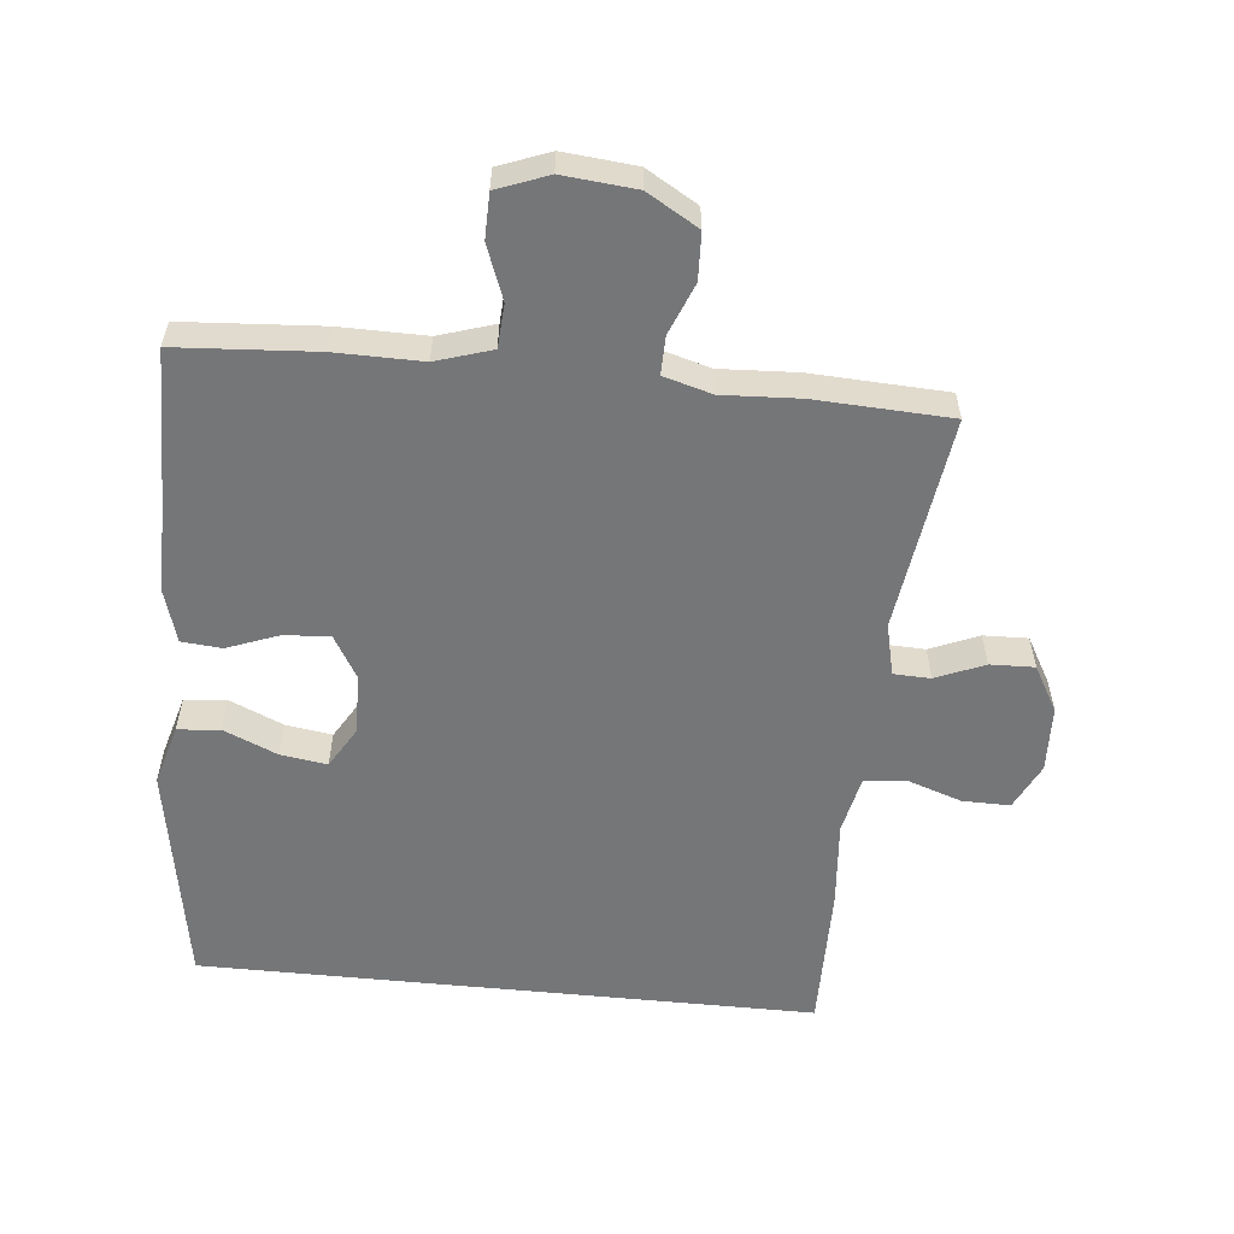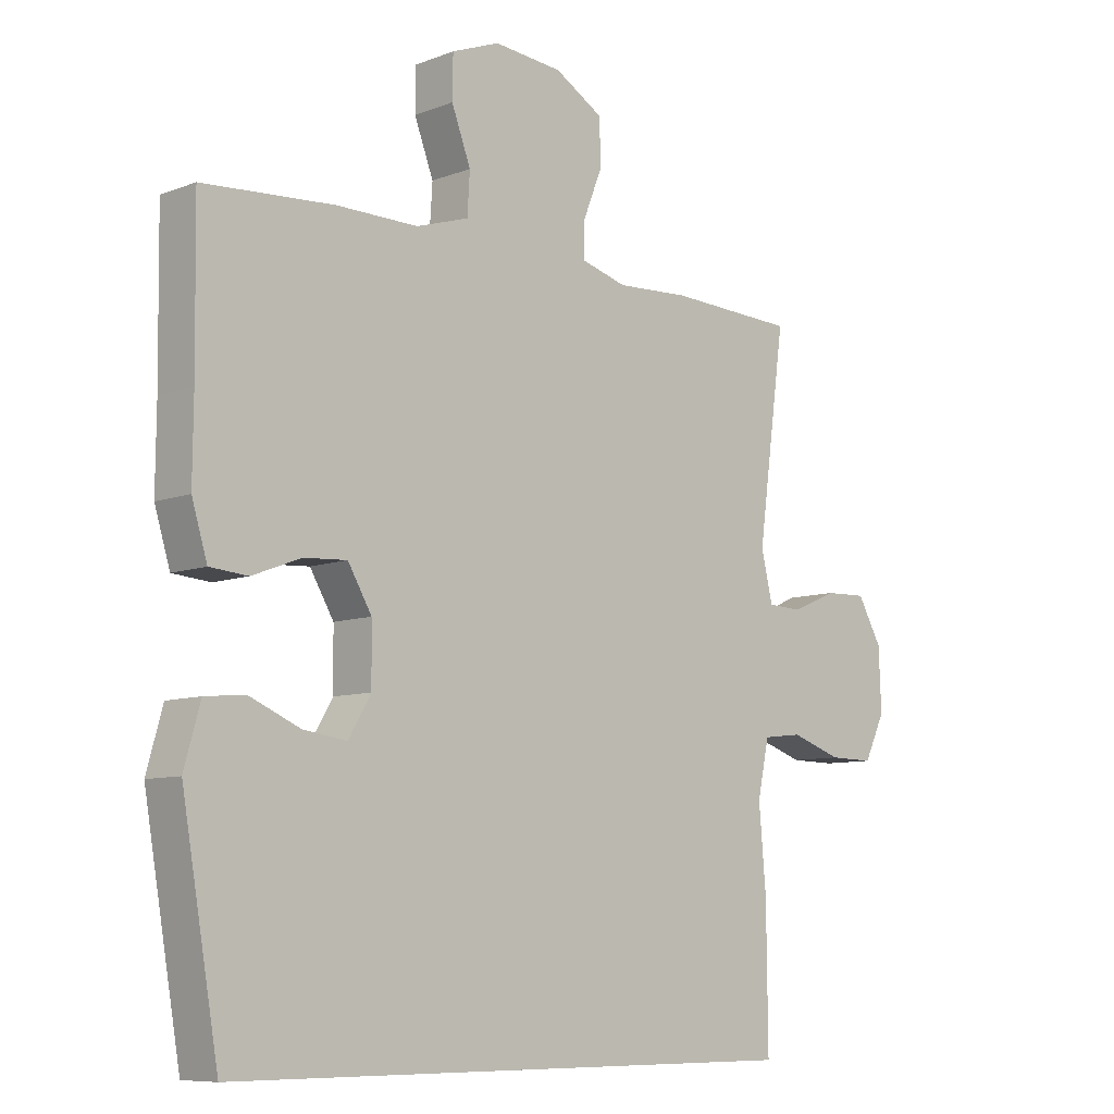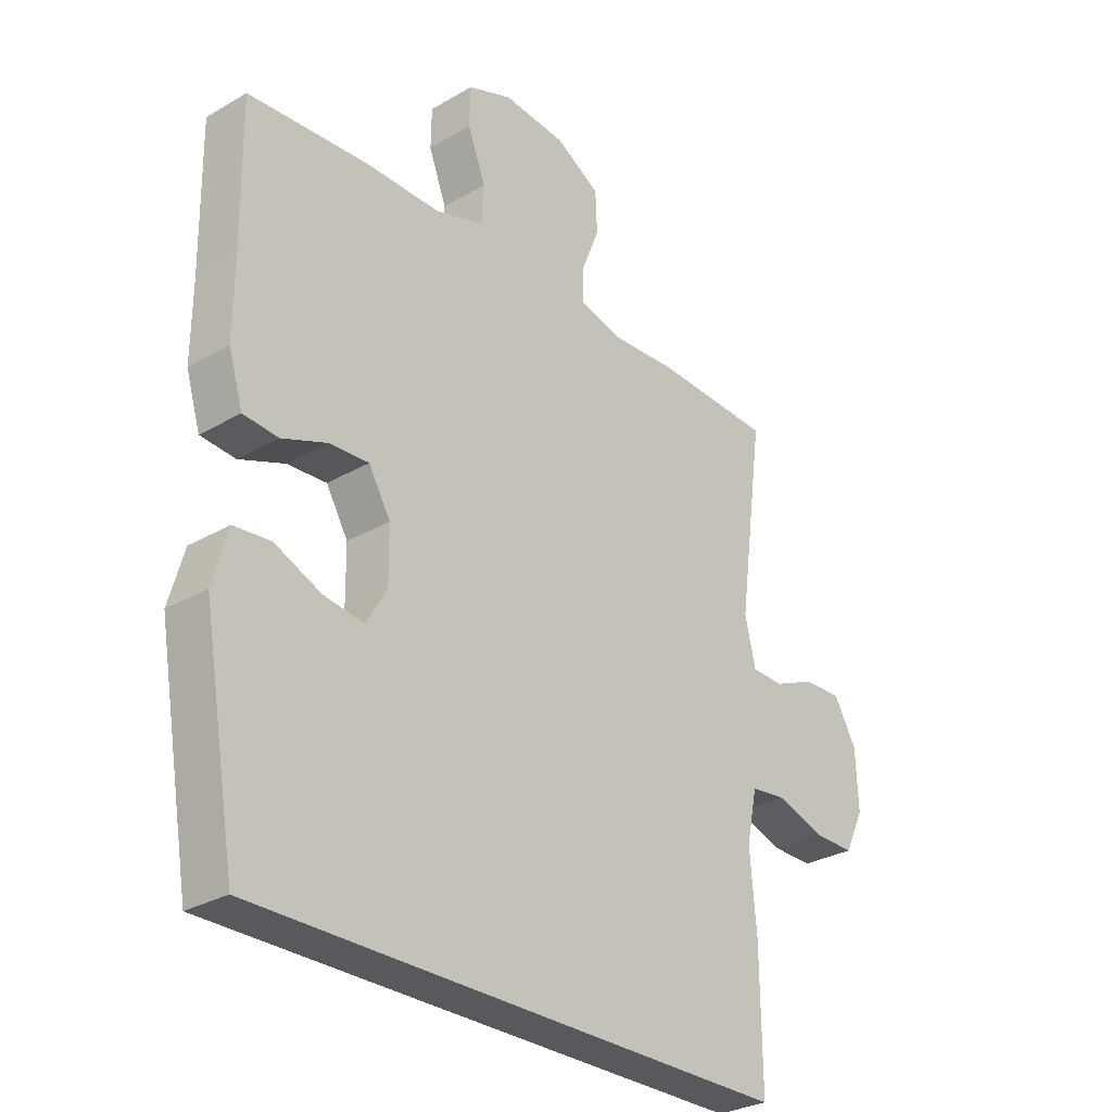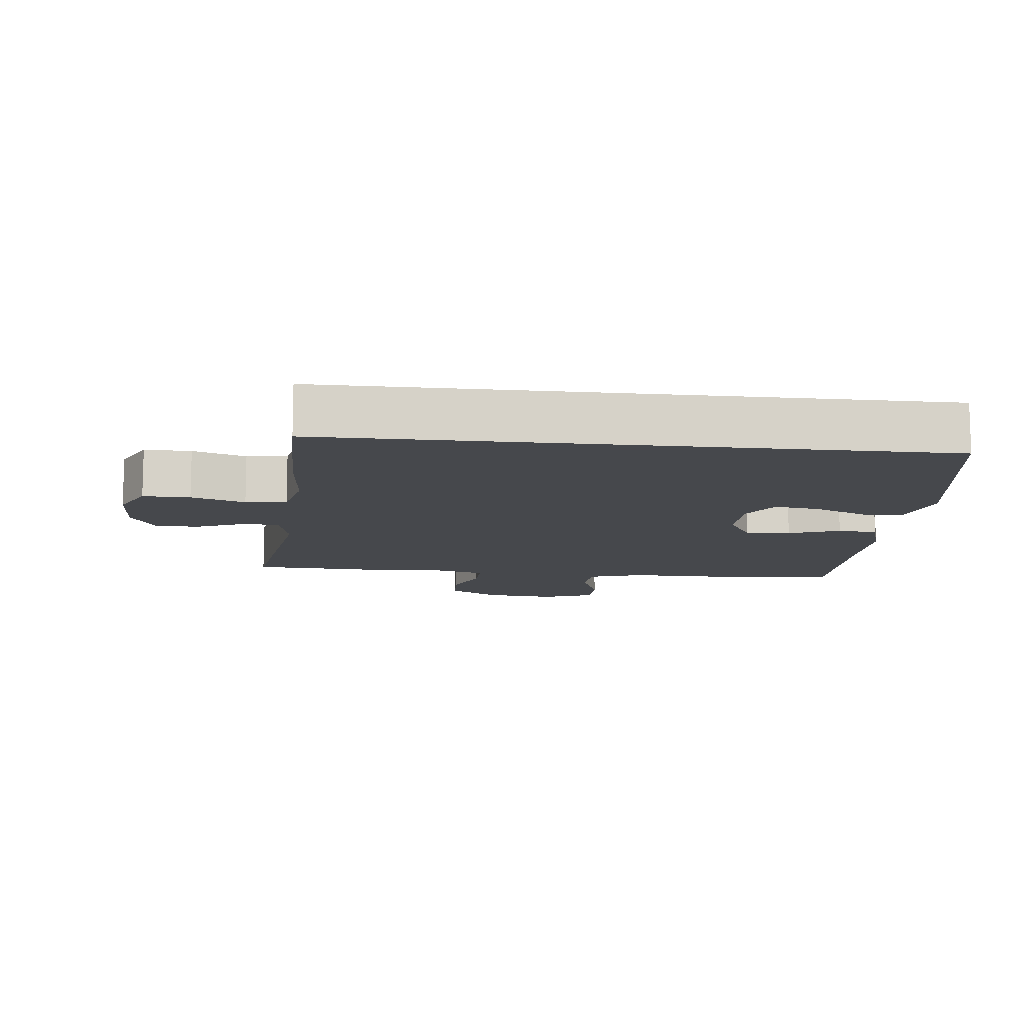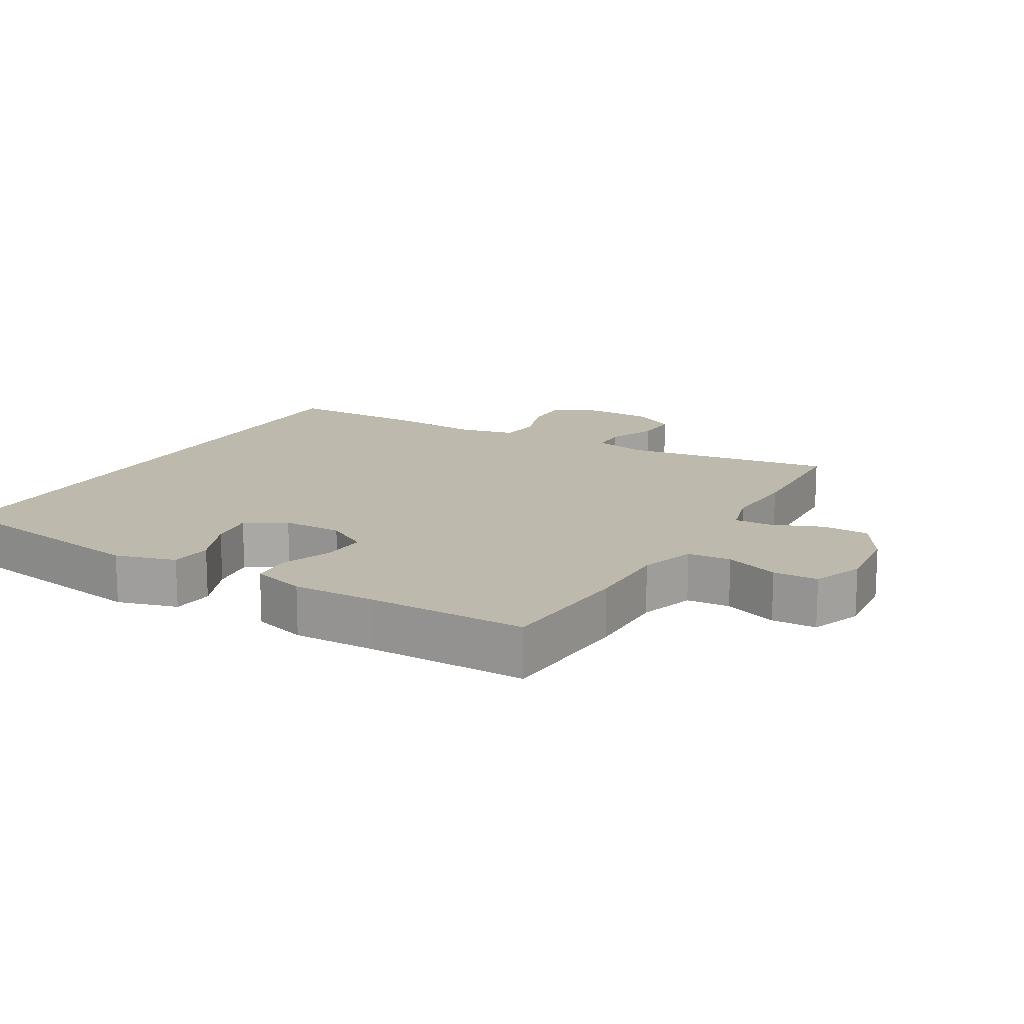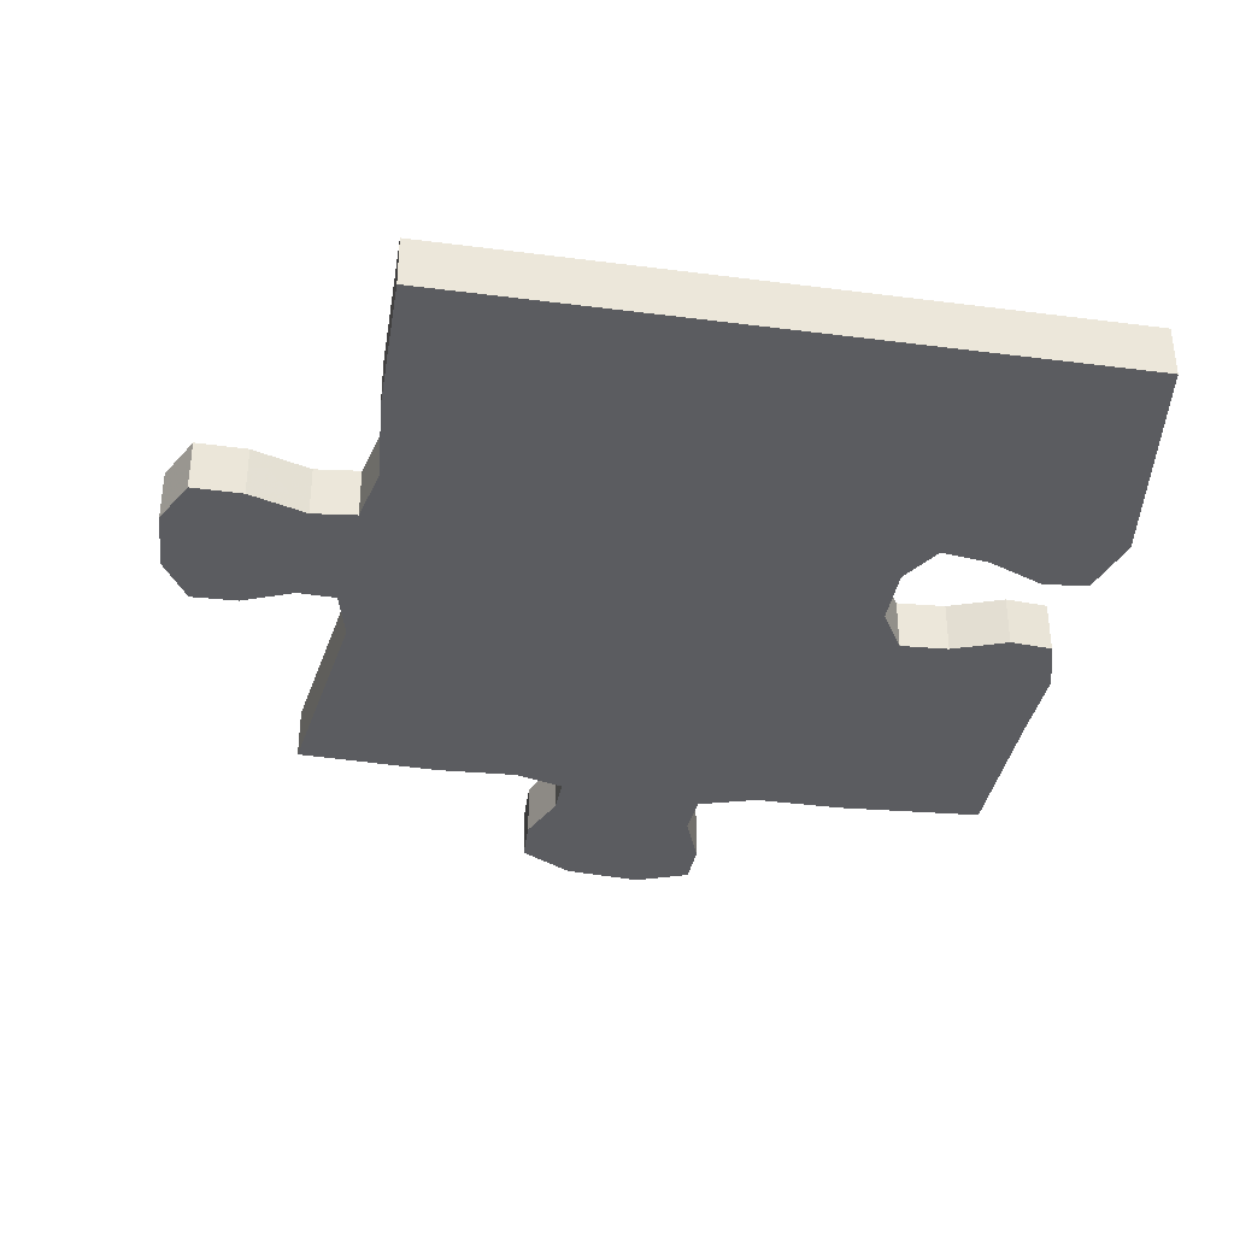
<metadata>
{"format":"obj","ext":"obj","renderer":"f3d","projection":"perspective","resolution":1024,"background":"white","views":[{"elev":-56.8,"azim":-5.8,"up":"+Y"},{"elev":-8.5,"azim":-44.2,"up":"+Z"},{"elev":-29.2,"azim":-49.2,"up":"+Z"},{"elev":-11.3,"azim":173.7,"up":"+Y"},{"elev":15.0,"azim":-60.2,"up":"+Y"},{"elev":-35.1,"azim":170.3,"up":"+Y"}]}
</metadata>
<code>
v -0.5 0.07 0.5
v -0.296 0.07 0.514
v -0.169 0.07 0.513
v -0.087 0.07 0.539
v -0.083 0.07 0.603
v -0.113 0.07 0.682
v -0.112 0.07 0.748
v -0.037 0.07 0.777
v 0.07 0.07 0.767
v 0.145 0.07 0.723
v 0.148 0.07 0.654
v 0.118 0.07 0.579
v 0.117 0.07 0.523
v 0.188 0.07 0.503
v 0.301 0.07 0.509
v 0.5 0.07 0.5
v 0.457 0.07 0.184
v 0.475 0.07 0.108
v 0.529 0.07 0.106
v 0.6 0.07 0.136
v 0.665 0.07 0.138
v 0.703 0.07 0.071
v 0.707 0.07 -0.026
v 0.674 0.07 -0.094
v 0.604 0.07 -0.093
v 0.524 0.07 -0.066
v 0.463 0.07 -0.073
v 0.445 0.07 -0.158
v 0.456 0.07 -0.286
v 0.458 0.07 -0.5
v -0.446 0.07 -0.5
v -0.503 0.07 -0.17
v -0.478 0.07 -0.081
v -0.416 0.07 -0.075
v -0.337 0.07 -0.109
v -0.269 0.07 -0.119
v -0.234 0.07 -0.06
v -0.235 0.07 0.029
v -0.272 0.07 0.092
v -0.339 0.07 0.088
v -0.415 0.07 0.059
v -0.474 0.07 0.064
v -0.498 0.07 0.143
v -0.497 0.07 0.265
v -0.5 0 0.5
v -0.296 0 0.514
v -0.169 0 0.513
v -0.087 0 0.539
v -0.083 0 0.603
v -0.113 0 0.682
v -0.112 0 0.748
v -0.037 0 0.777
v 0.07 0 0.767
v 0.145 0 0.723
v 0.148 0 0.654
v 0.118 0 0.579
v 0.117 0 0.523
v 0.188 0 0.503
v 0.301 0 0.509
v 0.5 0 0.5
v 0.457 0 0.184
v 0.475 0 0.108
v 0.529 0 0.106
v 0.6 0 0.136
v 0.665 0 0.138
v 0.703 0 0.071
v 0.707 0 -0.026
v 0.674 0 -0.094
v 0.604 0 -0.093
v 0.524 0 -0.066
v 0.463 0 -0.073
v 0.445 0 -0.158
v 0.456 0 -0.286
v 0.458 0 -0.5
v -0.446 0 -0.5
v -0.503 0 -0.17
v -0.478 0 -0.081
v -0.416 0 -0.075
v -0.337 0 -0.109
v -0.269 0 -0.119
v -0.234 0 -0.06
v -0.235 0 0.029
v -0.272 0 0.092
v -0.339 0 0.088
v -0.415 0 0.059
v -0.474 0 0.064
v -0.498 0 0.143
v -0.497 0 0.265
f 41 42 43 44
f 40 41 44 1
f 39 40 1 2
f 38 39 2 3
f 37 38 3 4
f 32 33 34 35
f 32 35 36
f 31 32 36
f 28 29 30 31
f 27 28 31 36
f 26 27 36 37
f 24 25 26
f 23 24 26
f 19 20 21 22
f 18 19 22 23
f 14 15 16 17
f 13 14 17 18
f 9 10 11 12
f 9 12 13
f 8 9 13
f 5 6 7 8
f 4 5 8 13
f 37 4 13 18
f 18 23 26 37
f 88 87 86 85
f 45 88 85 84
f 46 45 84 83
f 47 46 83 82
f 48 47 82 81
f 79 78 77 76
f 80 79 76
f 80 76 75
f 75 74 73 72
f 80 75 72 71
f 81 80 71 70
f 70 69 68
f 70 68 67
f 66 65 64 63
f 67 66 63 62
f 61 60 59 58
f 62 61 58 57
f 56 55 54 53
f 57 56 53
f 57 53 52
f 52 51 50 49
f 57 52 49 48
f 62 57 48 81
f 81 70 67 62
f 1 45 46 2
f 2 46 47 3
f 3 47 48 4
f 4 48 49 5
f 5 49 50 6
f 6 50 51 7
f 7 51 52 8
f 8 52 53 9
f 9 53 54 10
f 10 54 55 11
f 11 55 56 12
f 12 56 57 13
f 13 57 58 14
f 14 58 59 15
f 15 59 60 16
f 16 60 61 17
f 17 61 62 18
f 18 62 63 19
f 19 63 64 20
f 20 64 65 21
f 21 65 66 22
f 22 66 67 23
f 23 67 68 24
f 24 68 69 25
f 25 69 70 26
f 26 70 71 27
f 27 71 72 28
f 28 72 73 29
f 29 73 74 30
f 30 74 75 31
f 31 75 76 32
f 32 76 77 33
f 33 77 78 34
f 34 78 79 35
f 35 79 80 36
f 36 80 81 37
f 37 81 82 38
f 38 82 83 39
f 39 83 84 40
f 40 84 85 41
f 41 85 86 42
f 42 86 87 43
f 43 87 88 44
f 44 88 45 1

</code>
